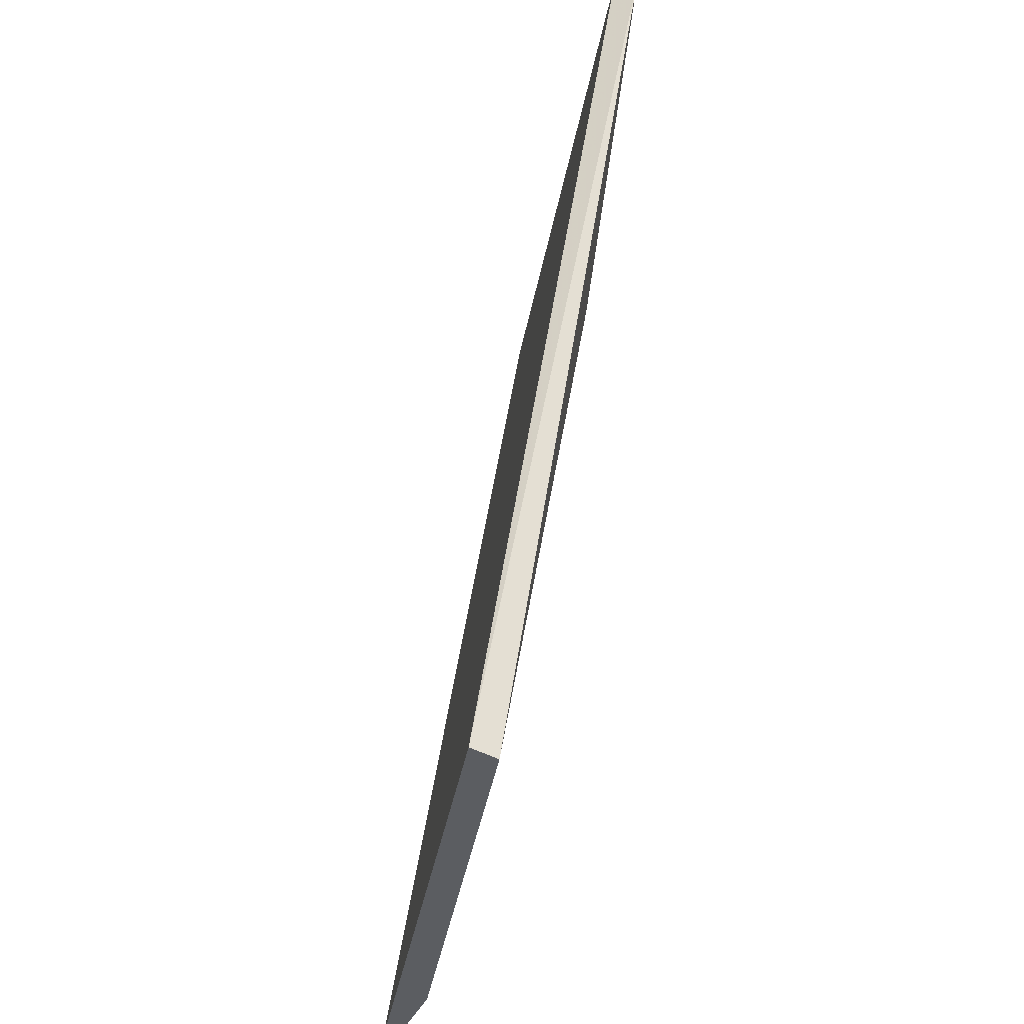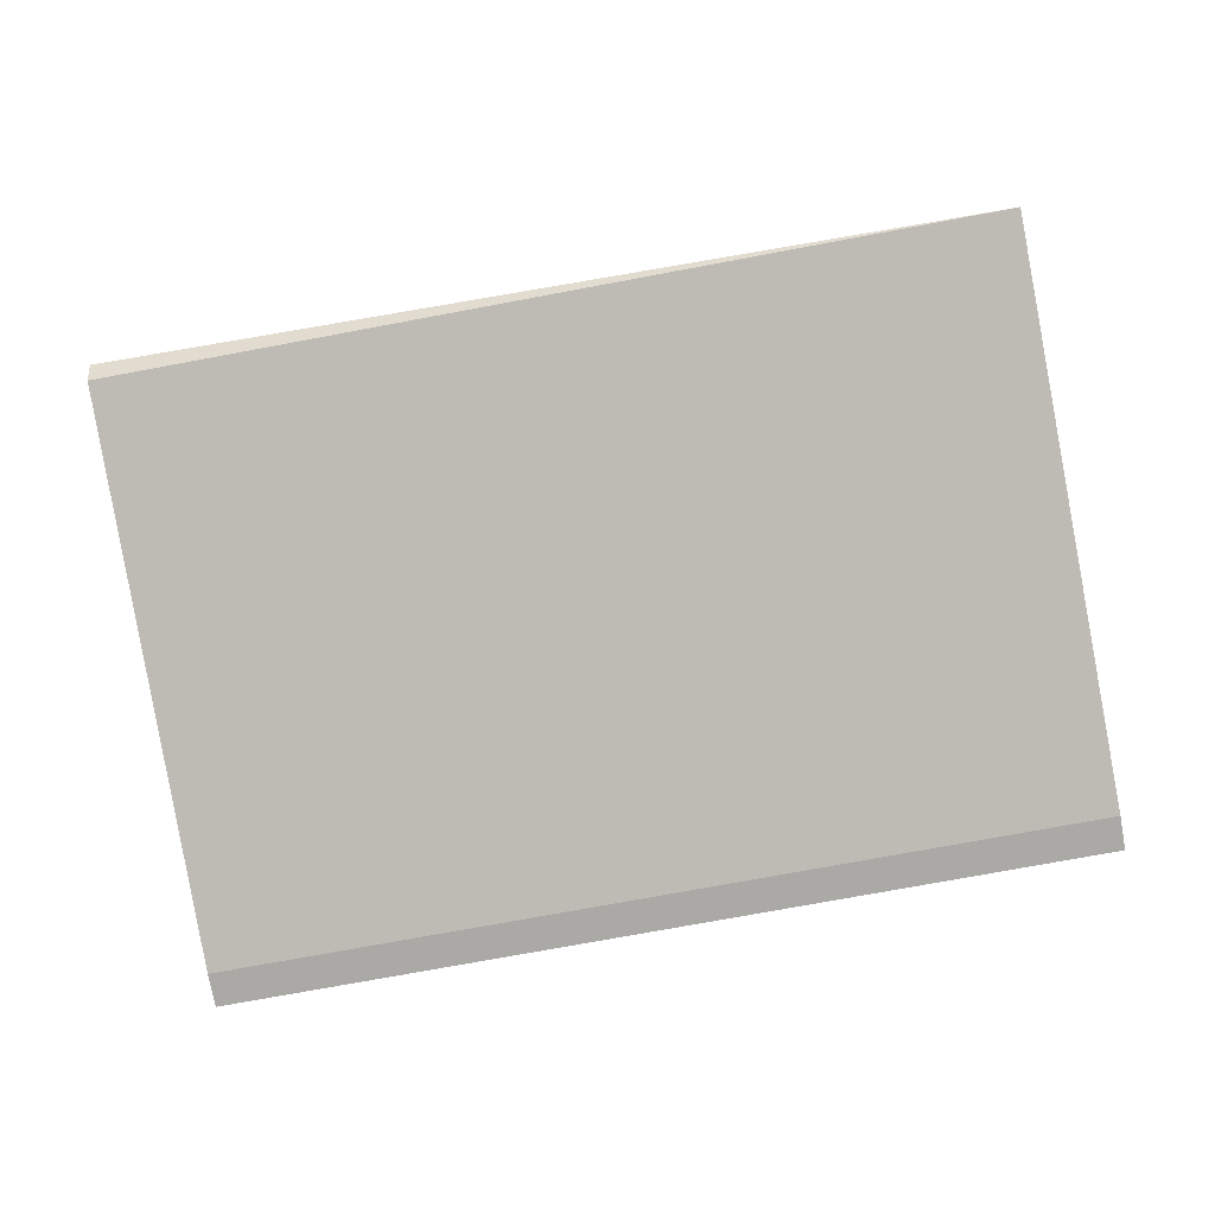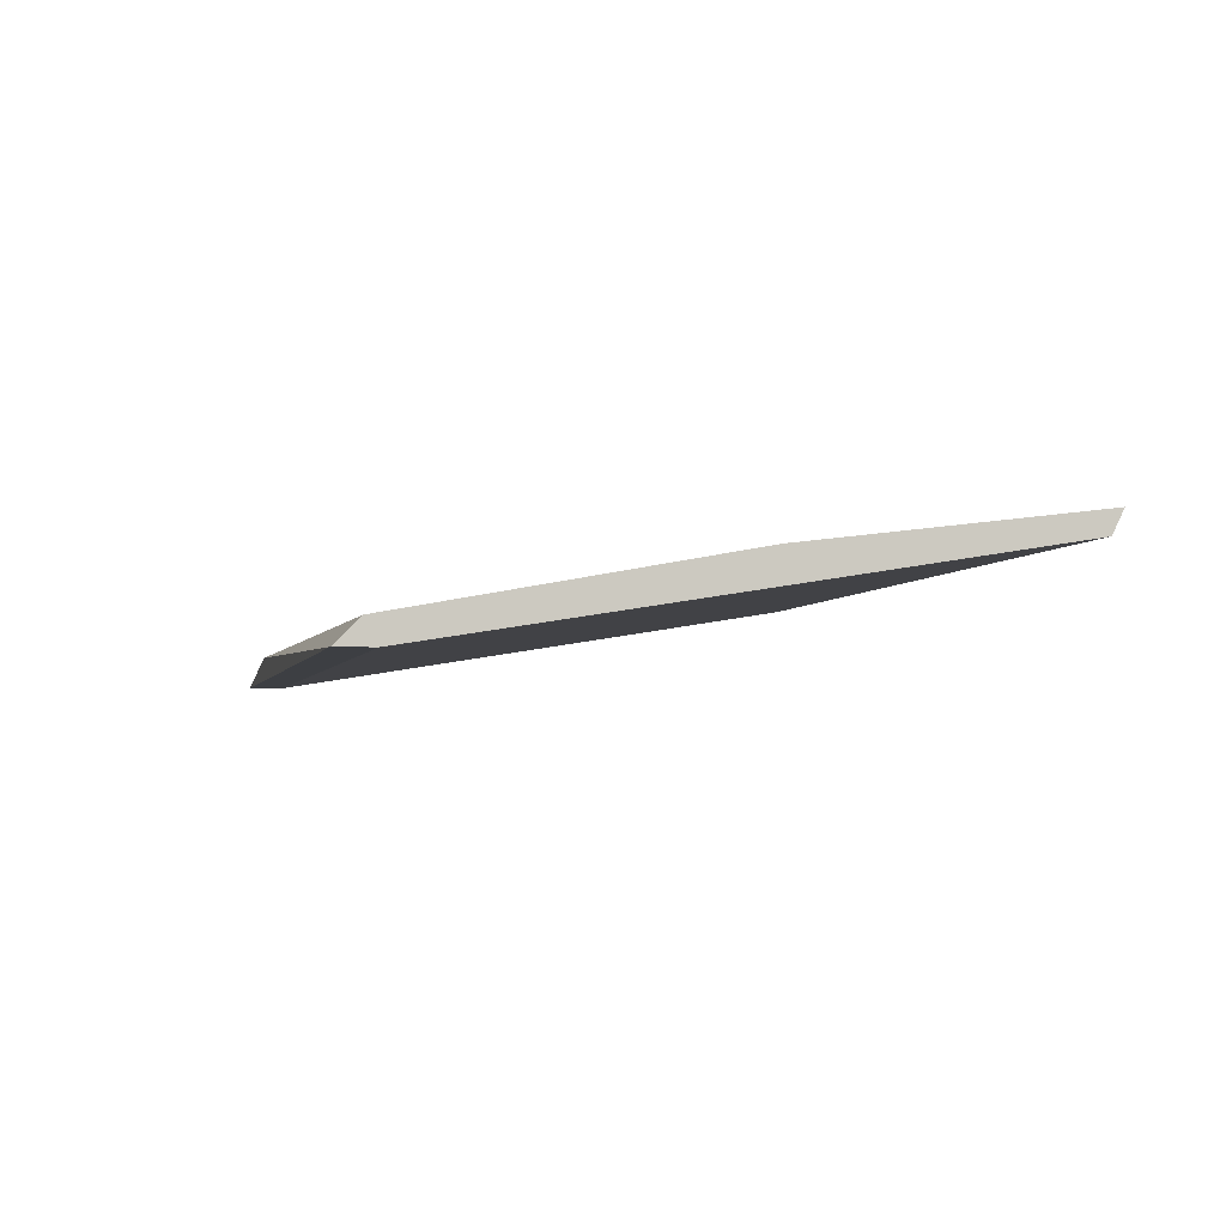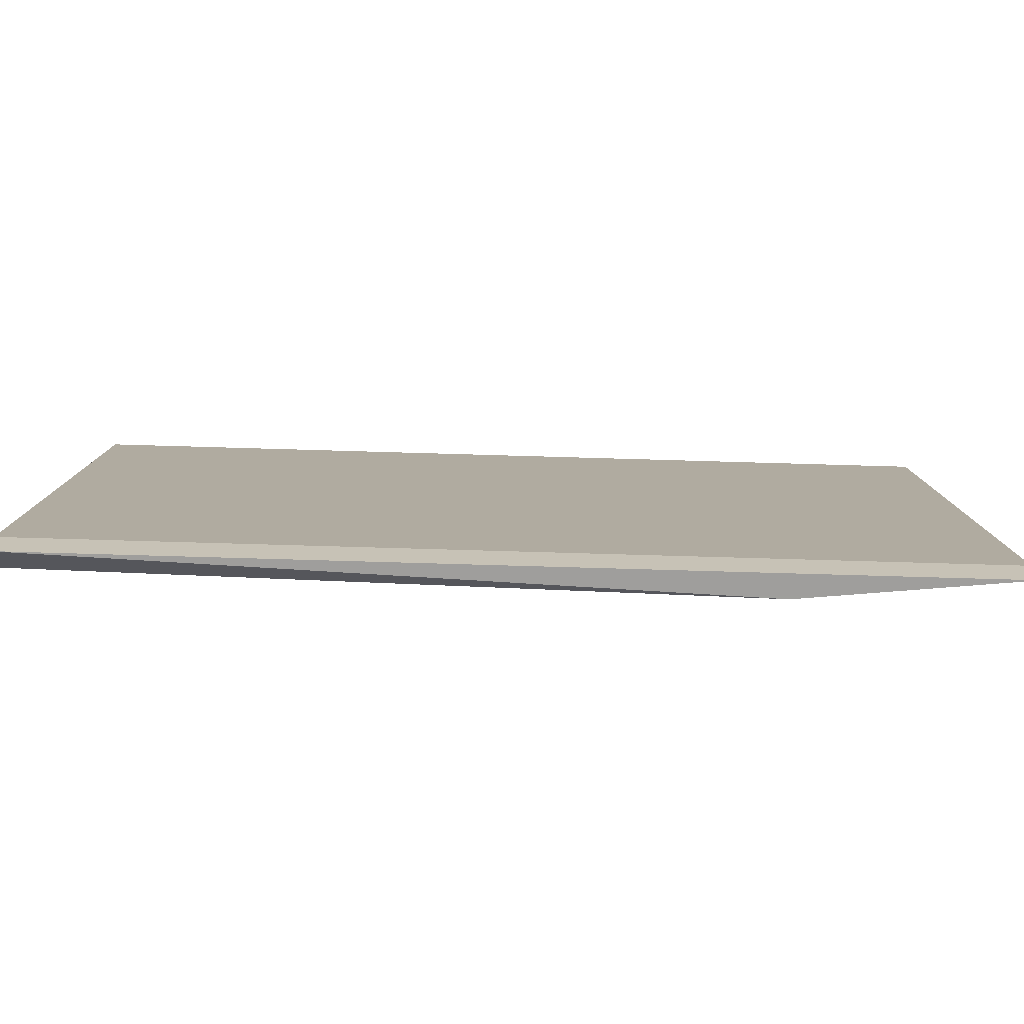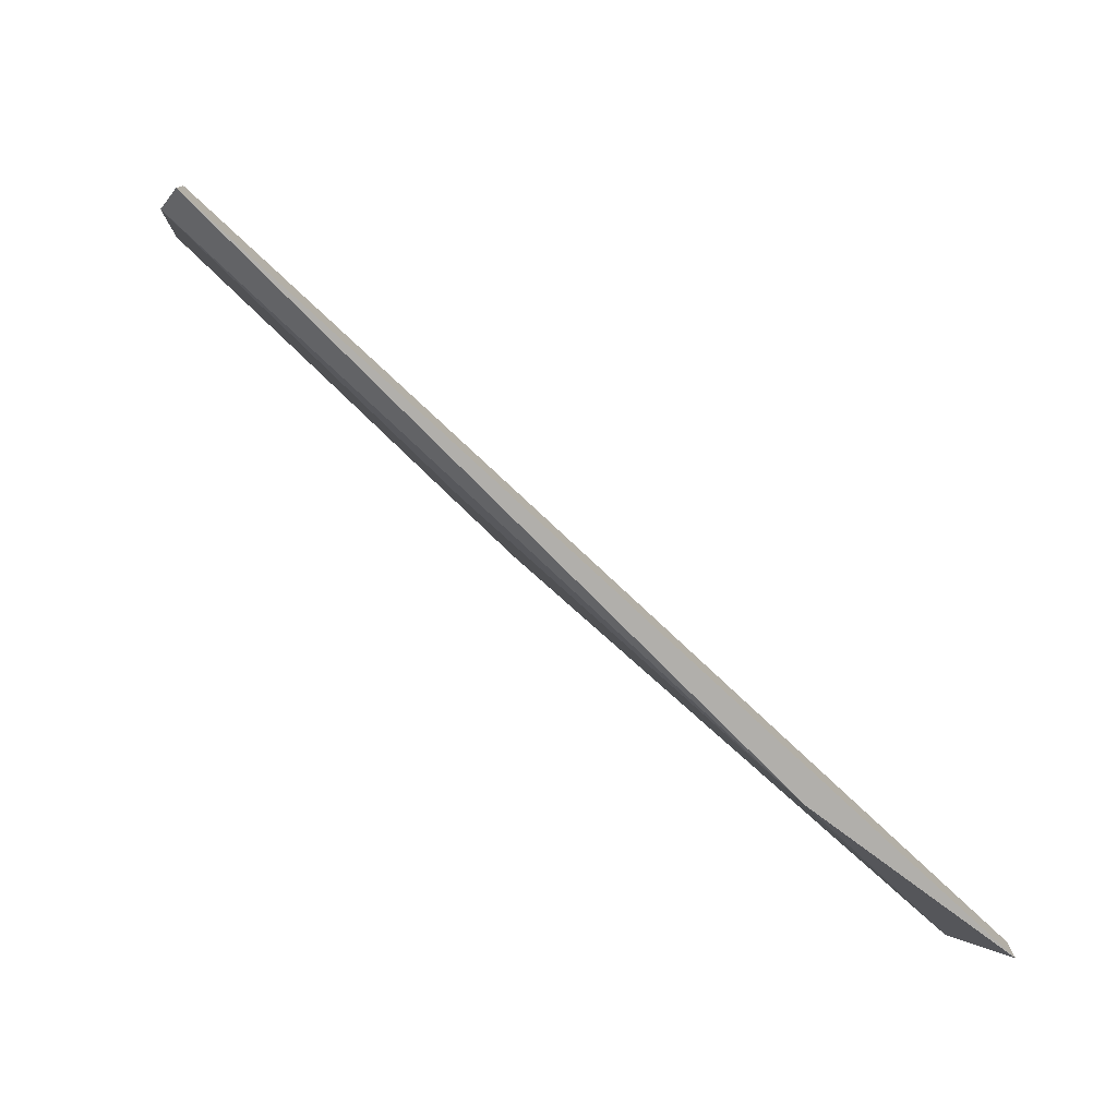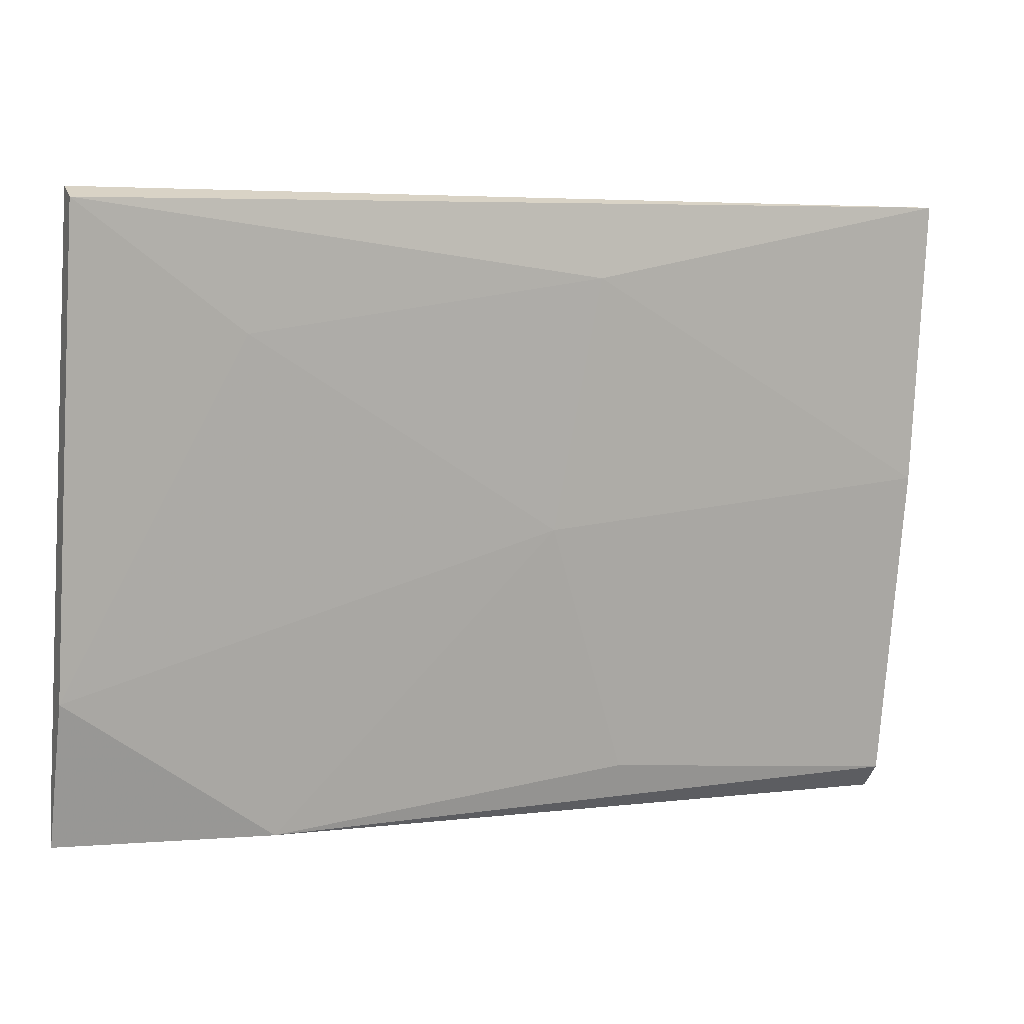
<metadata>
{"format":"obj","ext":"obj","renderer":"f3d","projection":"perspective","resolution":1024,"background":"white","views":[{"elev":53.1,"azim":98.7,"up":"+Z"},{"elev":-75.5,"azim":10.5,"up":"+Y"},{"elev":-3.9,"azim":-102.9,"up":"+Y"},{"elev":-71.1,"azim":-1.7,"up":"+Z"},{"elev":-78.2,"azim":-43.1,"up":"+Z"},{"elev":2.6,"azim":157.2,"up":"+Z"}]}
</metadata>
<code>
v -0.01493 0.09608 0.01289
v -0.01493 0.09803 0.02343
v -0.01493 0.09842 0.0324
v -0.01493 0.0992 0.03279
v -0.01493 0.0953 0.01328
v -0.01493 0.0953 0.01211
v -0.004392 0.09647 0.01367
v -0.002441 0.0992 0.03006
v -0.001271 0.09803 0.02187
v 0.007702 0.09608 0.01211
v 0.01473 0.09842 0.0324
v 0.01473 0.0992 0.03201
v 0.01473 0.09686 0.01679
v 0.01473 0.0953 0.01328
v 0.01473 0.0953 0.01211
v 0.009264 0.09881 0.02811
f 2 4 8
f 4 12 8
f 12 16 8
f 16 9 8
f 9 2 8
f 15 6 10
f 7 9 10
f 9 13 10
f 11 5 14
f 6 2 1
f 2 7 1
f 10 6 1
f 13 15 10
f 15 11 14
f 11 4 3
f 7 2 9
f 5 15 14
f 5 6 15
f 6 5 4
f 5 11 3
f 4 5 3
f 7 10 1
f 6 4 2
f 4 11 12
f 13 16 12
f 11 13 12
f 16 13 9
f 11 15 13

</code>
